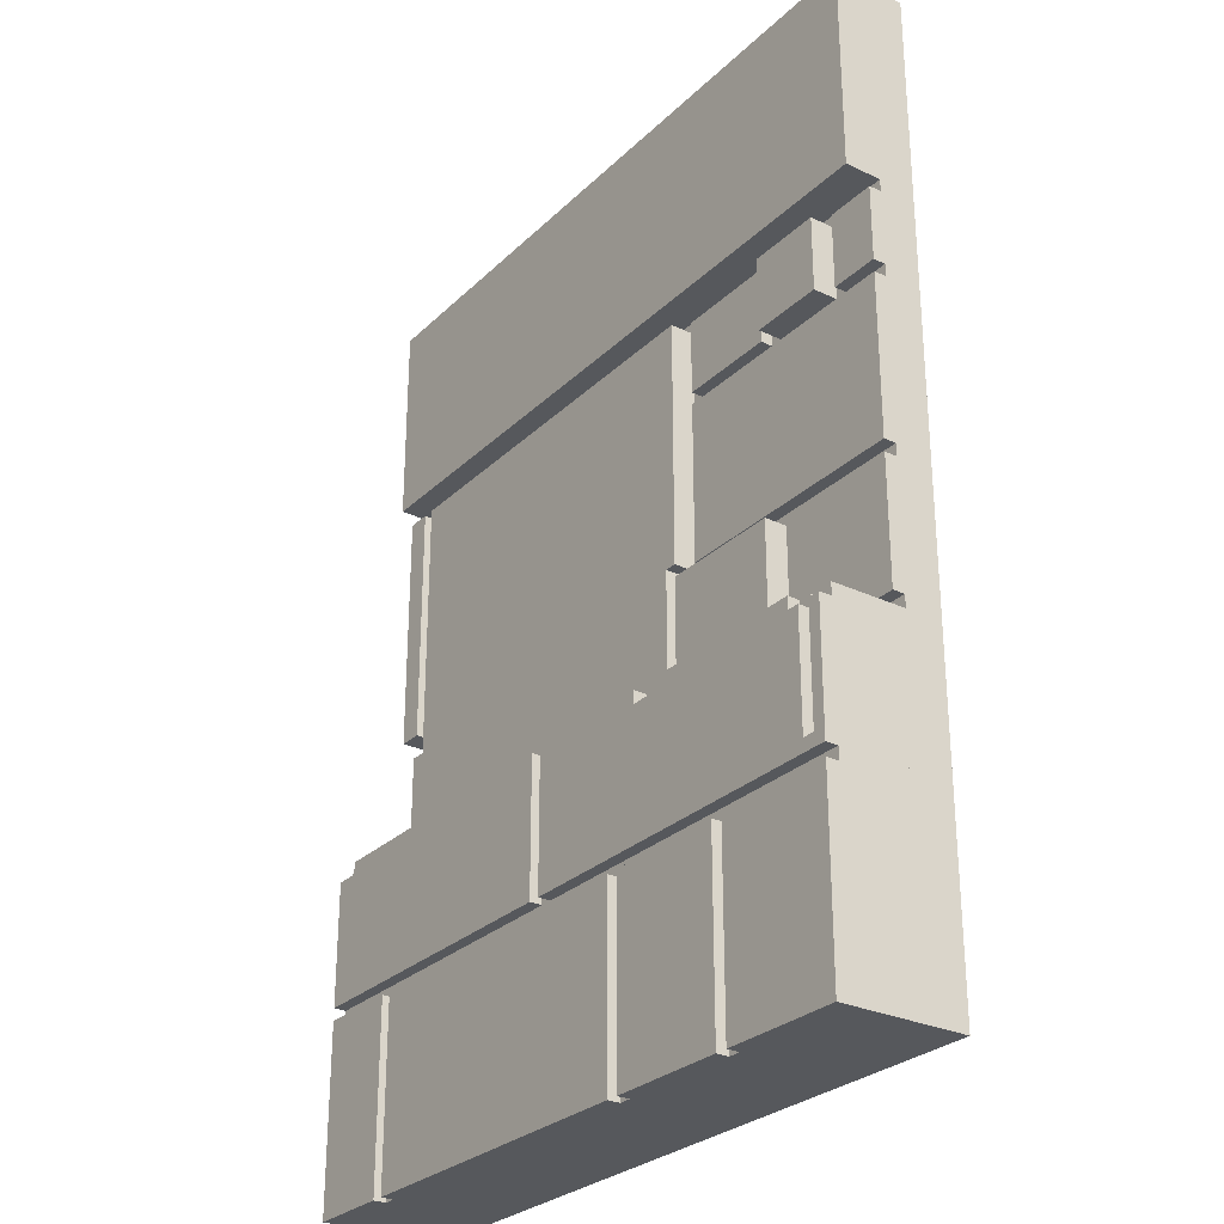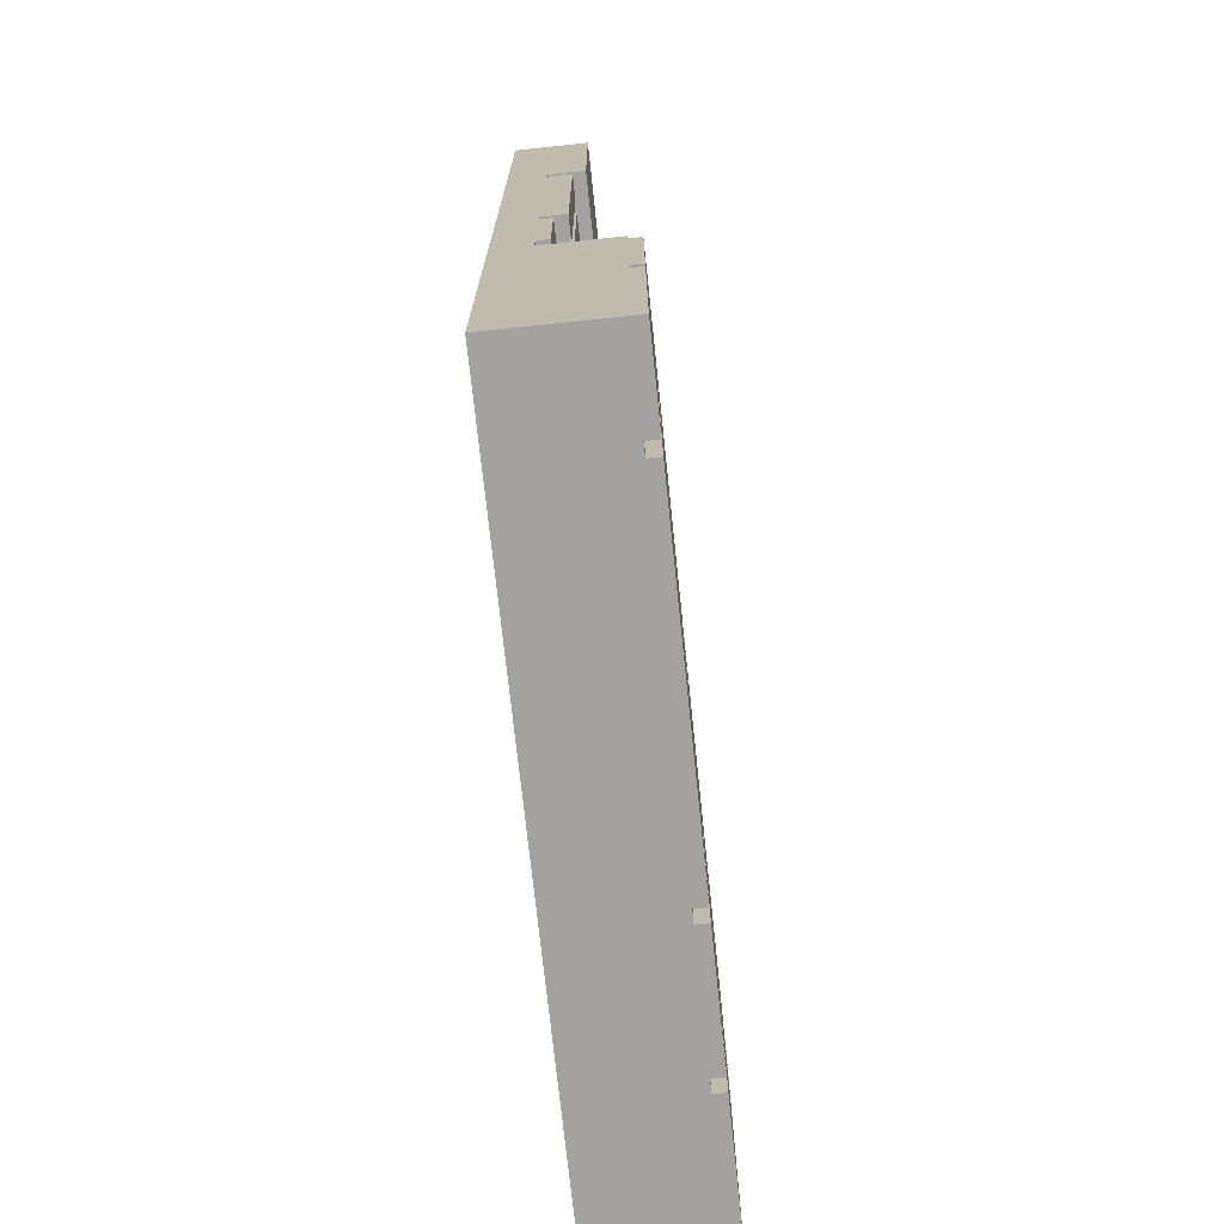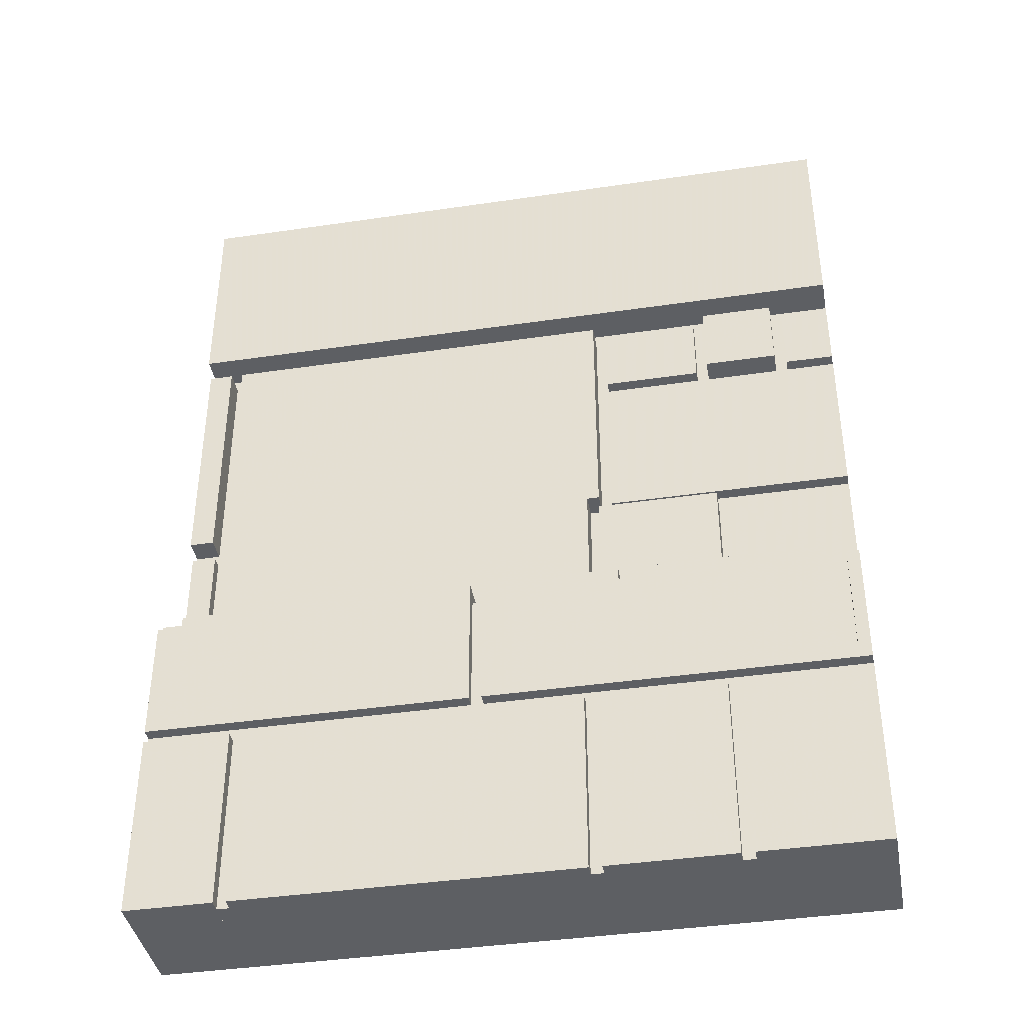
<metadata>
{"format":"obj","ext":"obj","renderer":"f3d","projection":"perspective","resolution":1024,"background":"white","views":[{"elev":-28.1,"azim":-125.5,"up":"+Y"},{"elev":-72.7,"azim":96.0,"up":"+Y"},{"elev":-40.1,"azim":-169.7,"up":"+Y"}]}
</metadata>
<code>
g 19_SideWall_0_
v 2.85 0 -0.5
v 2.15 0 -0.5
v 2.85 0 0.5
v 2.15 0 0.5
v 2.85 0 -0.5
v 2.15 0 -0.5
v 2.85 1.5 -0.5
v 2.15 1.5 -0.5
v 2.85 0 -0.5
v 2.85 0 0.5
v 2.85 1.5 -0.5
v 2.85 1.5 0.5
v 2.85 1.5 -0.5
v 2.15 1.5 -0.5
v 2.85 1.5 -0.4
v 2.15 1.5 -0.4
v 2.85 1.6 -0.5
v 0.25 1.6 -0.5
v 2.85 1.6 -0.4
v 0.25 1.6 -0.4
v 2.85 1.6 -0.5
v 0.25 1.6 -0.5
v 2.85 2.6 -0.5
v 0.25 2.6 -0.5
v 2.85 1.6 -0.5
v 2.85 1.6 0.5
v 2.85 2.6 -0.5
v 2.85 2.6 0.5
v 2.85 2.6 -0.5
v 2.65 2.6 -0.5
v 2.85 2.6 -0.4
v 2.65 2.6 -0.4
v 2.85 1.5 -0.4
v -2.85 1.5 -0.4
v 2.85 1.6 -0.4
v -2.85 1.6 -0.4
v 2.85 1.5 -0.4
v 2.85 1.5 0.5
v 2.85 1.6 -0.4
v 2.85 1.6 0.5
v 2.85 2.7 -0.4
v 0.25 2.7 -0.4
v 2.85 2.7 0.2
v 0.25 2.7 0.2
v 2.85 2.6 -0.4
v 2.65 2.6 -0.4
v 2.85 2.7 -0.4
v 2.65 2.7 -0.4
v 2.85 2.6 -0.4
v 2.85 2.6 0.5
v 2.85 2.7 -0.4
v 2.85 2.7 0.5
v 2.85 6 -0.1
v -2.85 6 -0.1
v 2.85 6 0.2
v -2.85 6 0.2
v 2.85 6 -0.1
v -2.85 6 -0.1
v 2.85 7.7 -0.1
v -2.85 7.7 -0.1
v 2.85 6 -0.1
v 2.85 6 0.5
v 2.85 7.7 -0.1
v 2.85 7.7 0.5
v 2.85 7.7 -0.1
v -2.85 7.7 -0.1
v 2.85 7.7 0.5
v -2.85 7.7 0.5
v 2.85 3.9 0
v 2.65 3.9 0
v 2.85 3.9 0.2
v 2.65 3.9 0.2
v 2.85 3.9 0
v 2.65 3.9 0
v 2.85 5.9 0
v 2.65 5.9 0
v 2.85 3.9 0
v 2.85 3.9 0.5
v 2.85 5.9 0
v 2.85 5.9 0.5
v 2.85 5.9 0
v 2.65 5.9 0
v 2.85 5.9 0.2
v 2.65 5.9 0.2
v 2.85 2.9 0.1
v 2.65 2.9 0.1
v 2.85 2.9 0.2
v 2.65 2.9 0.2
v 2.85 2.9 0.1
v 2.65 2.9 0.1
v 2.85 3.8 0.1
v 2.65 3.8 0.1
v 2.85 2.9 0.1
v 2.85 2.9 0.5
v 2.85 3.8 0.1
v 2.85 3.8 0.5
v 2.85 3.8 0.1
v 2.65 3.8 0.1
v 2.85 3.8 0.2
v 2.65 3.8 0.2
v 2.85 2.7 0.2
v 2.55 2.7 0.2
v 2.85 2.9 0.2
v 2.55 2.9 0.2
v 2.85 2.7 0.2
v 2.85 2.7 0.5
v 2.85 2.9 0.2
v 2.85 2.9 0.5
v 2.85 3.8 0.2
v 2.55 3.8 0.2
v 2.85 3.9 0.2
v 2.55 3.9 0.2
v 2.85 3.8 0.2
v 2.85 3.8 0.5
v 2.85 3.9 0.2
v 2.85 3.9 0.5
v 2.85 5.9 0.2
v -2.85 5.9 0.2
v 2.85 6 0.2
v -2.85 6 0.2
v 2.85 5.9 0.2
v 2.85 5.9 0.5
v 2.85 6 0.2
v 2.85 6 0.5
v 2.85 0 0.5
v -2.85 0 0.5
v 2.85 7.7 0.5
v -2.85 7.7 0.5
v 2.65 3.9 0
v 2.65 3.9 0.2
v 2.65 5.9 0
v 2.65 5.9 0.2
v 2.65 2.9 0.1
v 2.65 2.9 0.2
v 2.65 3.8 0.1
v 2.65 3.8 0.2
v 2.65 2.7 -0.5
v 0.25 2.7 -0.5
v 2.65 2.7 -0.4
v 0.25 2.7 -0.4
v 2.65 2.6 -0.5
v 0.25 2.6 -0.5
v 2.65 2.7 -0.5
v 0.25 2.7 -0.5
v 2.65 2.6 -0.5
v 2.65 2.6 -0.4
v 2.65 2.7 -0.5
v 2.65 2.7 -0.4
v 2.65 2.9 0.2
v 2.55 2.9 0.2
v 2.65 3.8 0.2
v 2.55 3.8 0.2
v 2.65 3.9 0.2
v 2.55 3.9 0.2
v 2.65 5.9 0.2
v 2.55 5.9 0.2
v 2.55 2.8 0
v -0.65 2.8 0
v 2.55 2.8 0.2
v -0.65 2.8 0.2
v 2.55 2.8 0
v -0.65 2.8 0
v 2.55 5.9 0
v -0.65 5.9 0
v 2.55 2.8 0
v 2.55 2.8 0.2
v 2.55 5.9 0
v 2.55 5.9 0.2
v 2.55 5.9 0
v -0.75 5.9 0
v 2.55 5.9 0.2
v -0.75 5.9 0.2
v 2.55 2.7 0.2
v -2.85 2.7 0.2
v 2.55 2.8 0.2
v -2.85 2.8 0.2
v 2.15 0 -0.5
v 2.15 0 -0.4
v 2.15 1.5 -0.5
v 2.15 1.5 -0.4
v 2.15 0 -0.4
v -2.85 0 -0.4
v 2.15 0 0.5
v -2.85 0 0.5
v 2.15 0 -0.4
v 2.05 0 -0.4
v 2.15 1.5 -0.4
v 2.05 1.5 -0.4
v 2.05 0 -0.5
v -0.65 0 -0.5
v 2.05 0 -0.4
v -0.65 0 -0.4
v 2.05 0 -0.5
v -0.65 0 -0.5
v 2.05 1.5 -0.5
v -0.65 1.5 -0.5
v 2.05 0 -0.5
v 2.05 0 -0.4
v 2.05 1.5 -0.5
v 2.05 1.5 -0.4
v 2.05 1.5 -0.5
v -0.65 1.5 -0.5
v 2.05 1.5 -0.4
v -0.65 1.5 -0.4
v 0.25 1.6 -0.5
v 0.25 1.6 -0.4
v 0.25 2.7 -0.5
v 0.25 2.7 -0.4
v 0.25 2.6 -0.4
v 0.25 2.6 0.2
v 0.25 2.7 -0.4
v 0.25 2.7 0.2
v 0.25 1.6 -0.4
v 0.15 1.6 -0.4
v 0.25 2.6 -0.4
v 0.15 2.6 -0.4
v 0.25 2.6 -0.4
v 0.15 2.6 -0.4
v 0.25 2.6 0.2
v 0.15 2.6 0.2
v 0.25 2.6 0.2
v 0.15 2.6 0.2
v 0.25 2.7 0.2
v 0.15 2.7 0.2
v 0.15 1.6 -0.5
v -2.85 1.6 -0.5
v 0.15 1.6 -0.4
v -2.85 1.6 -0.4
v 0.15 1.6 -0.5
v -0.95 1.6 -0.5
v 0.15 2.7 -0.5
v -0.95 2.7 -0.5
v 0.15 1.6 -0.5
v 0.15 1.6 -0.4
v 0.15 2.7 -0.5
v 0.15 2.7 -0.4
v 0.15 2.7 -0.5
v -0.95 2.7 -0.5
v 0.15 2.7 0.2
v -0.95 2.7 0.2
v 0.15 2.6 -0.4
v 0.15 2.6 0.2
v 0.15 2.7 -0.4
v 0.15 2.7 0.2
v -0.65 0 -0.5
v -0.65 0 -0.4
v -0.65 1.5 -0.5
v -0.65 1.5 -0.4
v -0.65 2.8 0
v -0.65 2.8 0.2
v -0.65 3.9 0
v -0.65 3.9 0.2
v -0.65 0 -0.4
v -0.75 0 -0.4
v -0.65 1.5 -0.4
v -0.75 1.5 -0.4
v -0.65 3.9 0
v -0.75 3.9 0
v -0.65 3.9 0.2
v -0.75 3.9 0.2
v -0.65 3.9 0
v -0.75 3.9 0
v -0.65 5.9 0
v -0.75 5.9 0
v -0.75 3.9 0
v -0.75 3.9 0.2
v -0.75 5.9 0
v -0.75 5.9 0.2
v -0.65 2.8 0.2
v -0.75 2.8 0.2
v -0.65 3.9 0.2
v -0.75 3.9 0.2
v -0.75 0 -0.5
v -1.75 0 -0.5
v -0.75 0 -0.4
v -1.75 0 -0.4
v -0.75 0 -0.5
v -1.75 0 -0.5
v -0.75 1.5 -0.5
v -1.75 1.5 -0.5
v -0.75 0 -0.5
v -0.75 0 -0.4
v -0.75 1.5 -0.5
v -0.75 1.5 -0.4
v -0.75 1.5 -0.5
v -1.75 1.5 -0.5
v -0.75 1.5 -0.4
v -1.75 1.5 -0.4
v -0.75 2.8 0
v -1.75 2.8 0
v -0.75 2.8 0.2
v -1.75 2.8 0.2
v -0.75 2.8 0
v -1.75 2.8 0
v -0.75 3.8 0
v -1.75 3.8 0
v -0.75 2.8 0
v -0.75 2.8 0.2
v -0.75 3.8 0
v -0.75 3.8 0.2
v -0.75 3.8 0
v -1.75 3.8 0
v -0.75 3.8 0.2
v -1.75 3.8 0.2
v -0.75 3.8 0.2
v -0.85 3.8 0.2
v -0.75 5.9 0.2
v -0.85 5.9 0.2
v -0.95 2.6 -0.5
v -0.95 2.6 -0.4
v -0.95 2.7 -0.5
v -0.95 2.7 -0.4
v -0.85 3.9 0.1
v -2.85 3.9 0.1
v -0.85 3.9 0.2
v -2.85 3.9 0.2
v -0.85 3.9 0.1
v -2.85 3.9 0.1
v -0.85 5.2 0.1
v -2.85 5.2 0.1
v -0.85 3.9 0.1
v -0.85 3.9 0.2
v -0.85 5.2 0.1
v -0.85 5.2 0.2
v -0.85 5.2 0.1
v -2.85 5.2 0.1
v -0.85 5.2 0.2
v -2.85 5.2 0.2
v -0.85 5.3 0.1
v -1.65 5.3 0.1
v -0.85 5.3 0.2
v -1.65 5.3 0.2
v -0.85 5.3 0.1
v -1.65 5.3 0.1
v -0.85 5.9 0.1
v -1.65 5.9 0.1
v -0.85 5.3 0.1
v -0.85 5.3 0.2
v -0.85 5.9 0.1
v -0.85 5.9 0.2
v -0.85 5.9 0.1
v -1.65 5.9 0.1
v -0.85 5.9 0.2
v -1.65 5.9 0.2
v -0.85 3.8 0.2
v -2.85 3.8 0.2
v -0.85 3.9 0.2
v -2.85 3.9 0.2
v -0.85 5.2 0.2
v -2.85 5.2 0.2
v -0.85 5.3 0.2
v -2.85 5.3 0.2
v -0.95 1.6 -0.5
v -2.65 1.6 -0.5
v -0.95 2.6 -0.5
v -2.65 2.6 -0.5
v -0.95 2.6 -0.5
v -1.15 2.6 -0.5
v -0.95 2.6 -0.4
v -1.15 2.6 -0.4
v -0.95 2.7 -0.4
v -2.65 2.7 -0.4
v -0.95 2.7 0.2
v -2.65 2.7 0.2
v -0.95 2.6 -0.4
v -1.15 2.6 -0.4
v -0.95 2.7 -0.4
v -1.15 2.7 -0.4
v -1.15 2.7 -0.5
v -2.55 2.7 -0.5
v -1.15 2.7 -0.4
v -2.55 2.7 -0.4
v -1.15 2.6 -0.5
v -2.55 2.6 -0.5
v -1.15 2.7 -0.5
v -2.55 2.7 -0.5
v -1.15 2.6 -0.5
v -1.15 2.6 -0.4
v -1.15 2.7 -0.5
v -1.15 2.7 -0.4
v -1.65 5.3 0.1
v -1.65 5.3 0.2
v -1.65 5.9 0.1
v -1.65 5.9 0.2
v -1.75 0 -0.5
v -1.75 0 -0.4
v -1.75 1.5 -0.5
v -1.75 1.5 -0.4
v -1.75 2.8 0
v -1.75 2.8 0.2
v -1.75 3.8 0
v -1.75 3.8 0.2
v -1.65 5.3 0.2
v -1.75 5.3 0.2
v -1.65 5.9 0.2
v -1.75 5.9 0.2
v -1.75 0 -0.4
v -1.85 0 -0.4
v -1.75 1.5 -0.4
v -1.85 1.5 -0.4
v -1.75 5.3 0
v -2.35 5.3 0
v -1.75 5.3 0.2
v -2.35 5.3 0.2
v -1.75 5.3 0
v -2.35 5.3 0
v -1.75 5.9 0
v -2.35 5.9 0
v -1.75 5.3 0
v -1.75 5.3 0.2
v -1.75 5.9 0
v -1.75 5.9 0.2
v -1.75 5.9 0
v -2.35 5.9 0
v -1.75 5.9 0.2
v -2.35 5.9 0.2
v -1.75 2.8 0.2
v -1.85 2.8 0.2
v -1.75 3.8 0.2
v -1.85 3.8 0.2
v -1.85 0 -0.5
v -2.85 0 -0.5
v -1.85 0 -0.4
v -2.85 0 -0.4
v -1.85 0 -0.5
v -2.85 0 -0.5
v -1.85 1.5 -0.5
v -2.85 1.5 -0.5
v -1.85 0 -0.5
v -1.85 0 -0.4
v -1.85 1.5 -0.5
v -1.85 1.5 -0.4
v -1.85 1.5 -0.5
v -2.85 1.5 -0.5
v -1.85 1.5 -0.4
v -2.85 1.5 -0.4
v -1.85 2.8 0.1
v -2.85 2.8 0.1
v -1.85 2.8 0.2
v -2.85 2.8 0.2
v -1.85 2.8 0.1
v -2.85 2.8 0.1
v -1.85 3.8 0.1
v -2.85 3.8 0.1
v -1.85 2.8 0.1
v -1.85 2.8 0.2
v -1.85 3.8 0.1
v -1.85 3.8 0.2
v -1.85 3.8 0.1
v -2.85 3.8 0.1
v -1.85 3.8 0.2
v -2.85 3.8 0.2
v -2.35 5.3 0
v -2.35 5.3 0.2
v -2.35 5.9 0
v -2.35 5.9 0.2
v -2.35 5.3 0.2
v -2.45 5.3 0.2
v -2.35 5.9 0.2
v -2.45 5.9 0.2
v -2.55 2.6 -0.5
v -2.55 2.6 -0.4
v -2.55 2.7 -0.5
v -2.55 2.7 -0.4
v -2.45 5.3 0.1
v -2.85 5.3 0.1
v -2.45 5.3 0.2
v -2.85 5.3 0.2
v -2.45 5.3 0.1
v -2.85 5.3 0.1
v -2.45 5.9 0.1
v -2.85 5.9 0.1
v -2.45 5.3 0.1
v -2.45 5.3 0.2
v -2.45 5.9 0.1
v -2.45 5.9 0.2
v -2.45 5.9 0.1
v -2.85 5.9 0.1
v -2.45 5.9 0.2
v -2.85 5.9 0.2
v -2.65 1.7 -0.5
v -2.65 1.7 -0.4
v -2.65 2.6 -0.5
v -2.65 2.6 -0.4
v -2.55 2.6 -0.5
v -2.65 2.6 -0.5
v -2.55 2.6 -0.4
v -2.65 2.6 -0.4
v -2.55 2.6 -0.4
v -2.65 2.6 -0.4
v -2.55 2.7 -0.4
v -2.65 2.7 -0.4
v -2.65 2.6 -0.4
v -2.65 2.6 0.2
v -2.65 2.7 -0.4
v -2.65 2.7 0.2
v -2.65 1.7 -0.5
v -2.75 1.7 -0.5
v -2.65 1.7 -0.4
v -2.75 1.7 -0.4
v -2.65 1.6 -0.5
v -2.85 1.6 -0.5
v -2.65 1.7 -0.5
v -2.85 1.7 -0.5
v -2.65 1.7 -0.4
v -2.75 1.7 -0.4
v -2.65 2.6 -0.4
v -2.75 2.6 -0.4
v -2.65 2.6 -0.4
v -2.75 2.6 -0.4
v -2.65 2.6 0.2
v -2.75 2.6 0.2
v -2.65 2.6 0.2
v -2.75 2.6 0.2
v -2.65 2.7 0.2
v -2.75 2.7 0.2
v -2.85 0 -0.5
v -2.85 0 0.5
v -2.85 1.5 -0.5
v -2.85 1.5 0.5
v -2.85 1.6 -0.5
v -2.85 1.6 0.5
v -2.85 2.6 -0.5
v -2.85 2.6 0.5
v -2.75 1.7 -0.5
v -2.85 1.7 -0.5
v -2.75 2.6 -0.5
v -2.85 2.6 -0.5
v -2.75 1.7 -0.5
v -2.75 1.7 -0.4
v -2.75 2.6 -0.5
v -2.75 2.6 -0.4
v -2.75 2.6 -0.5
v -2.85 2.6 -0.5
v -2.75 2.6 -0.4
v -2.85 2.6 -0.4
v -2.85 1.5 -0.4
v -2.85 1.5 0.5
v -2.85 1.6 -0.4
v -2.85 1.6 0.5
v -2.75 2.7 -0.4
v -2.85 2.7 -0.4
v -2.75 2.7 0.2
v -2.85 2.7 0.2
v -2.75 2.6 -0.4
v -2.85 2.6 -0.4
v -2.75 2.7 -0.4
v -2.85 2.7 -0.4
v -2.75 2.6 -0.4
v -2.75 2.6 0.2
v -2.75 2.7 -0.4
v -2.75 2.7 0.2
v -2.85 2.6 -0.4
v -2.85 2.6 0.5
v -2.85 2.7 -0.4
v -2.85 2.7 0.5
v -2.85 6 -0.1
v -2.85 6 0.5
v -2.85 7.7 -0.1
v -2.85 7.7 0.5
v -2.85 2.8 0.1
v -2.85 2.8 0.5
v -2.85 3.8 0.1
v -2.85 3.8 0.5
v -2.85 3.9 0.1
v -2.85 3.9 0.5
v -2.85 5.2 0.1
v -2.85 5.2 0.5
v -2.85 5.3 0.1
v -2.85 5.3 0.5
v -2.85 5.9 0.1
v -2.85 5.9 0.5
v -2.85 2.7 0.2
v -2.85 2.7 0.5
v -2.85 2.8 0.2
v -2.85 2.8 0.5
v -2.85 3.8 0.2
v -2.85 3.8 0.5
v -2.85 3.9 0.2
v -2.85 3.9 0.5
v -2.85 5.2 0.2
v -2.85 5.2 0.5
v -2.85 5.3 0.2
v -2.85 5.3 0.5
v -2.85 5.9 0.2
v -2.85 5.9 0.5
v -2.85 6 0.2
v -2.85 6 0.5
f 2 1 3
f 2 3 4
f 5 6 7
f 7 6 8
f 10 9 11
f 10 11 12
f 13 14 15
f 15 14 16
f 18 17 19
f 18 19 20
f 21 22 23
f 23 22 24
f 26 25 27
f 26 27 28
f 29 30 31
f 31 30 32
f 33 34 35
f 35 34 36
f 38 37 39
f 38 39 40
f 41 42 43
f 43 42 44
f 45 46 47
f 47 46 48
f 50 49 51
f 50 51 52
f 54 53 55
f 54 55 56
f 57 58 59
f 59 58 60
f 62 61 63
f 62 63 64
f 65 66 67
f 67 66 68
f 70 69 71
f 70 71 72
f 73 74 75
f 75 74 76
f 78 77 79
f 78 79 80
f 81 82 83
f 83 82 84
f 86 85 87
f 86 87 88
f 89 90 91
f 91 90 92
f 94 93 95
f 94 95 96
f 97 98 99
f 99 98 100
f 101 102 103
f 103 102 104
f 106 105 107
f 106 107 108
f 109 110 111
f 111 110 112
f 114 113 115
f 114 115 116
f 117 118 119
f 119 118 120
f 122 121 123
f 122 123 124
f 126 125 127
f 126 127 128
f 129 130 131
f 131 130 132
f 133 134 135
f 135 134 136
f 137 138 139
f 139 138 140
f 141 142 143
f 143 142 144
f 146 145 147
f 146 147 148
f 149 150 151
f 151 150 152
f 153 154 155
f 155 154 156
f 158 157 159
f 158 159 160
f 161 162 163
f 163 162 164
f 166 165 167
f 166 167 168
f 169 170 171
f 171 170 172
f 173 174 175
f 175 174 176
f 177 178 179
f 179 178 180
f 182 181 183
f 182 183 184
f 185 186 187
f 187 186 188
f 190 189 191
f 190 191 192
f 193 194 195
f 195 194 196
f 198 197 199
f 198 199 200
f 201 202 203
f 203 202 204
f 205 206 207
f 207 206 208
f 209 210 211
f 211 210 212
f 213 214 215
f 215 214 216
f 217 218 219
f 219 218 220
f 221 222 223
f 223 222 224
f 226 225 227
f 226 227 228
f 229 230 231
f 231 230 232
f 234 233 235
f 234 235 236
f 237 238 239
f 239 238 240
f 242 241 243
f 242 243 244
f 245 246 247
f 247 246 248
f 249 250 251
f 251 250 252
f 253 254 255
f 255 254 256
f 258 257 259
f 258 259 260
f 261 262 263
f 263 262 264
f 265 266 267
f 267 266 268
f 269 270 271
f 271 270 272
f 274 273 275
f 274 275 276
f 277 278 279
f 279 278 280
f 282 281 283
f 282 283 284
f 285 286 287
f 287 286 288
f 290 289 291
f 290 291 292
f 293 294 295
f 295 294 296
f 298 297 299
f 298 299 300
f 301 302 303
f 303 302 304
f 305 306 307
f 307 306 308
f 309 310 311
f 311 310 312
f 314 313 315
f 314 315 316
f 317 318 319
f 319 318 320
f 322 321 323
f 322 323 324
f 325 326 327
f 327 326 328
f 330 329 331
f 330 331 332
f 333 334 335
f 335 334 336
f 338 337 339
f 338 339 340
f 341 342 343
f 343 342 344
f 345 346 347
f 347 346 348
f 349 350 351
f 351 350 352
f 353 354 355
f 355 354 356
f 357 358 359
f 359 358 360
f 361 362 363
f 363 362 364
f 365 366 367
f 367 366 368
f 369 370 371
f 371 370 372
f 373 374 375
f 375 374 376
f 378 377 379
f 378 379 380
f 381 382 383
f 383 382 384
f 385 386 387
f 387 386 388
f 389 390 391
f 391 390 392
f 393 394 395
f 395 394 396
f 397 398 399
f 399 398 400
f 402 401 403
f 402 403 404
f 405 406 407
f 407 406 408
f 410 409 411
f 410 411 412
f 413 414 415
f 415 414 416
f 417 418 419
f 419 418 420
f 422 421 423
f 422 423 424
f 425 426 427
f 427 426 428
f 430 429 431
f 430 431 432
f 433 434 435
f 435 434 436
f 438 437 439
f 438 439 440
f 441 442 443
f 443 442 444
f 446 445 447
f 446 447 448
f 449 450 451
f 451 450 452
f 453 454 455
f 455 454 456
f 457 458 459
f 459 458 460
f 461 462 463
f 463 462 464
f 466 465 467
f 466 467 468
f 469 470 471
f 471 470 472
f 474 473 475
f 474 475 476
f 477 478 479
f 479 478 480
f 481 482 483
f 483 482 484
f 485 486 487
f 487 486 488
f 489 490 491
f 491 490 492
f 493 494 495
f 495 494 496
f 497 498 499
f 499 498 500
f 501 502 503
f 503 502 504
f 505 506 507
f 507 506 508
f 509 510 511
f 511 510 512
f 513 514 515
f 515 514 516
f 517 518 519
f 519 518 520
f 521 522 523
f 523 522 524
f 525 526 527
f 527 526 528
f 530 529 531
f 530 531 532
f 533 534 535
f 535 534 536
f 537 538 539
f 539 538 540
f 541 542 543
f 543 542 544
f 545 546 547
f 547 546 548
f 550 549 551
f 550 551 552
f 553 554 555
f 555 554 556
f 557 558 559
f 559 558 560
f 561 562 563
f 563 562 564
f 565 566 567
f 567 566 568
f 569 570 571
f 571 570 572
f 573 574 575
f 575 574 576
f 577 578 579
f 579 578 580
f 581 582 583
f 583 582 584
f 585 586 587
f 587 586 588

</code>
